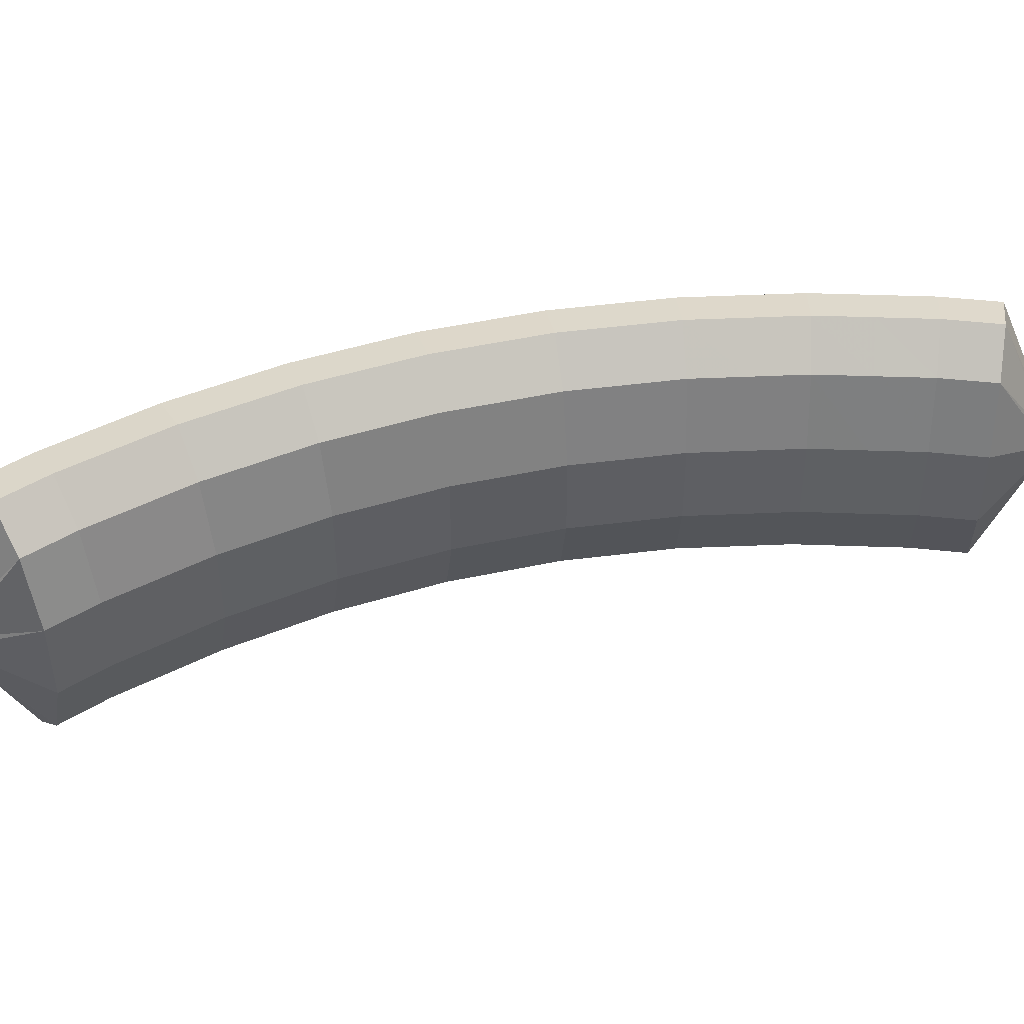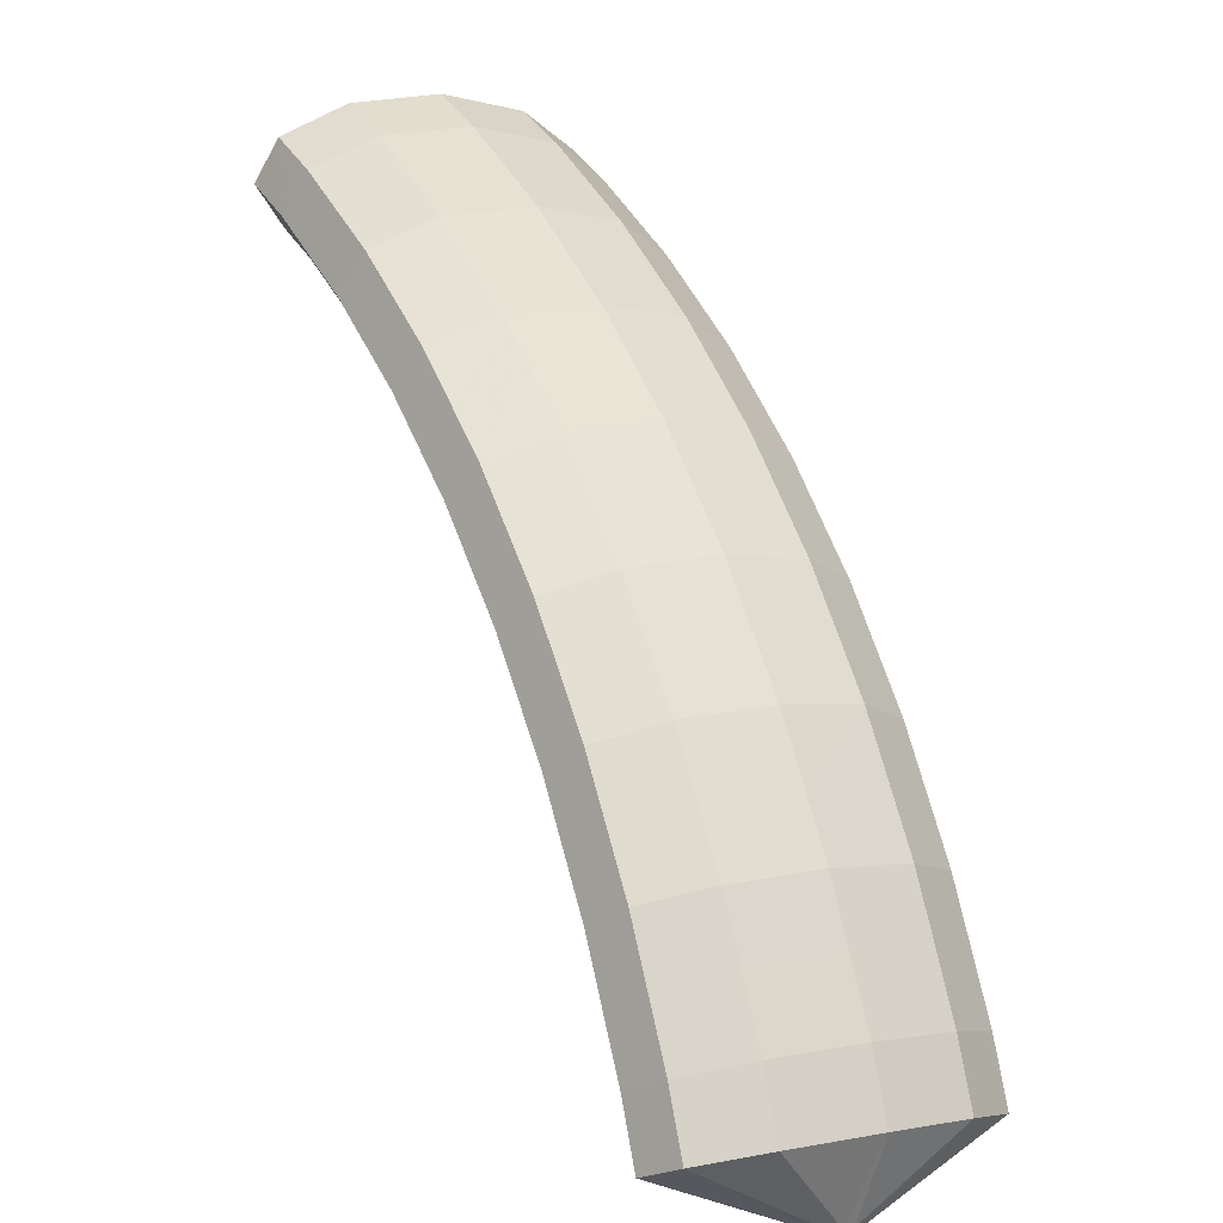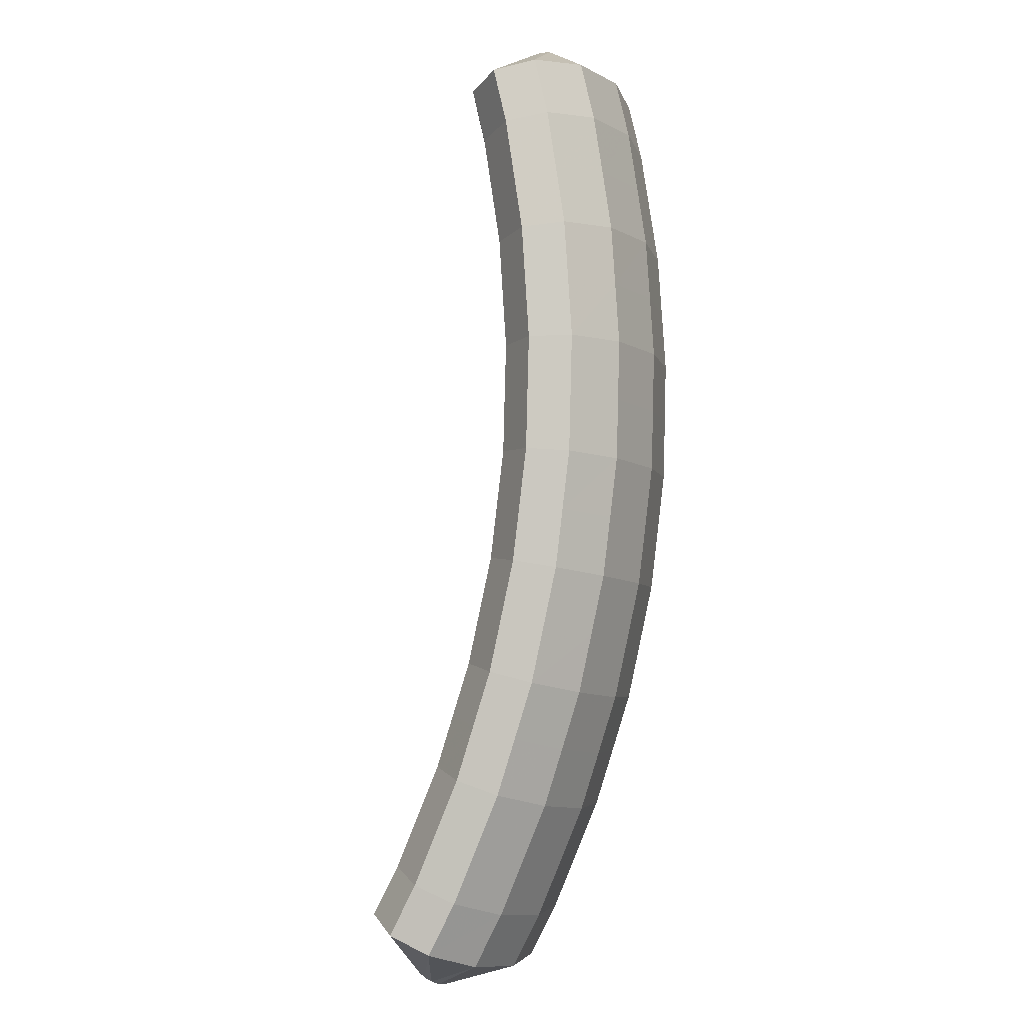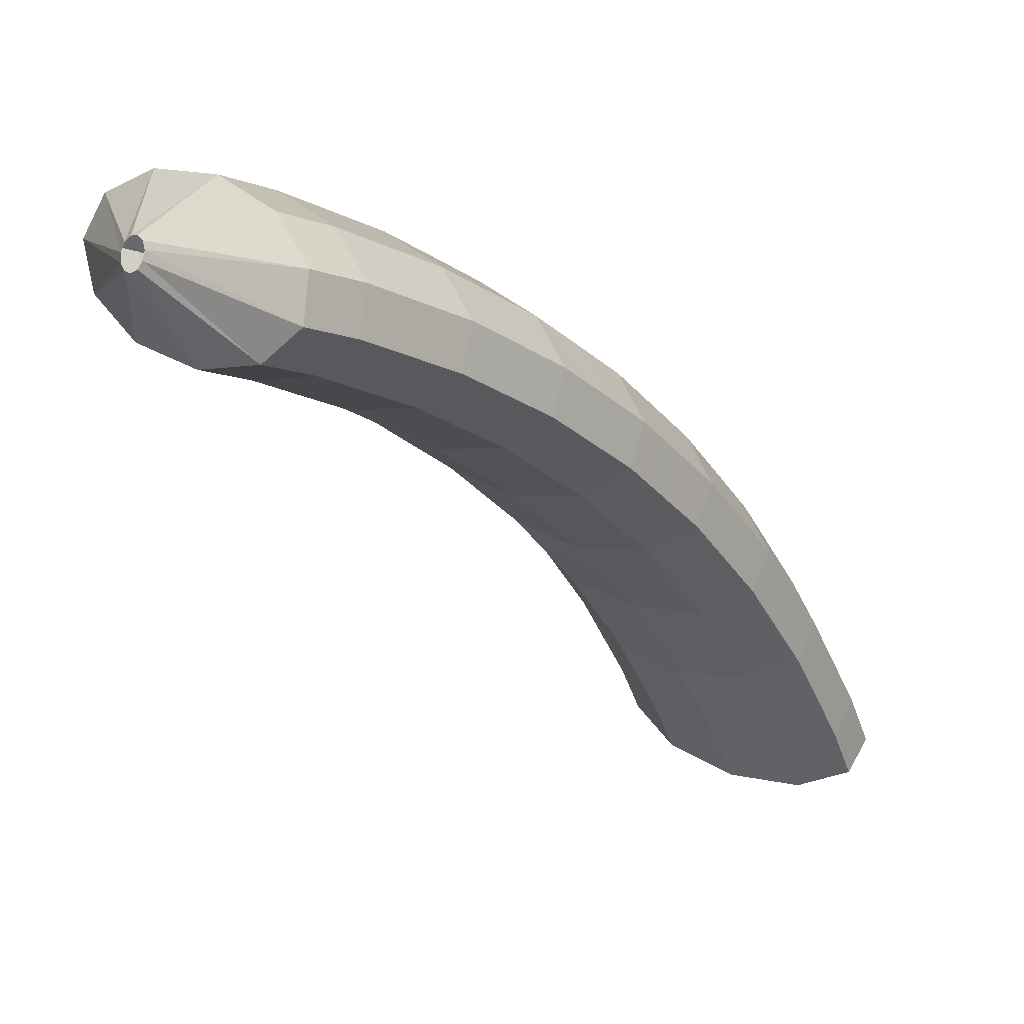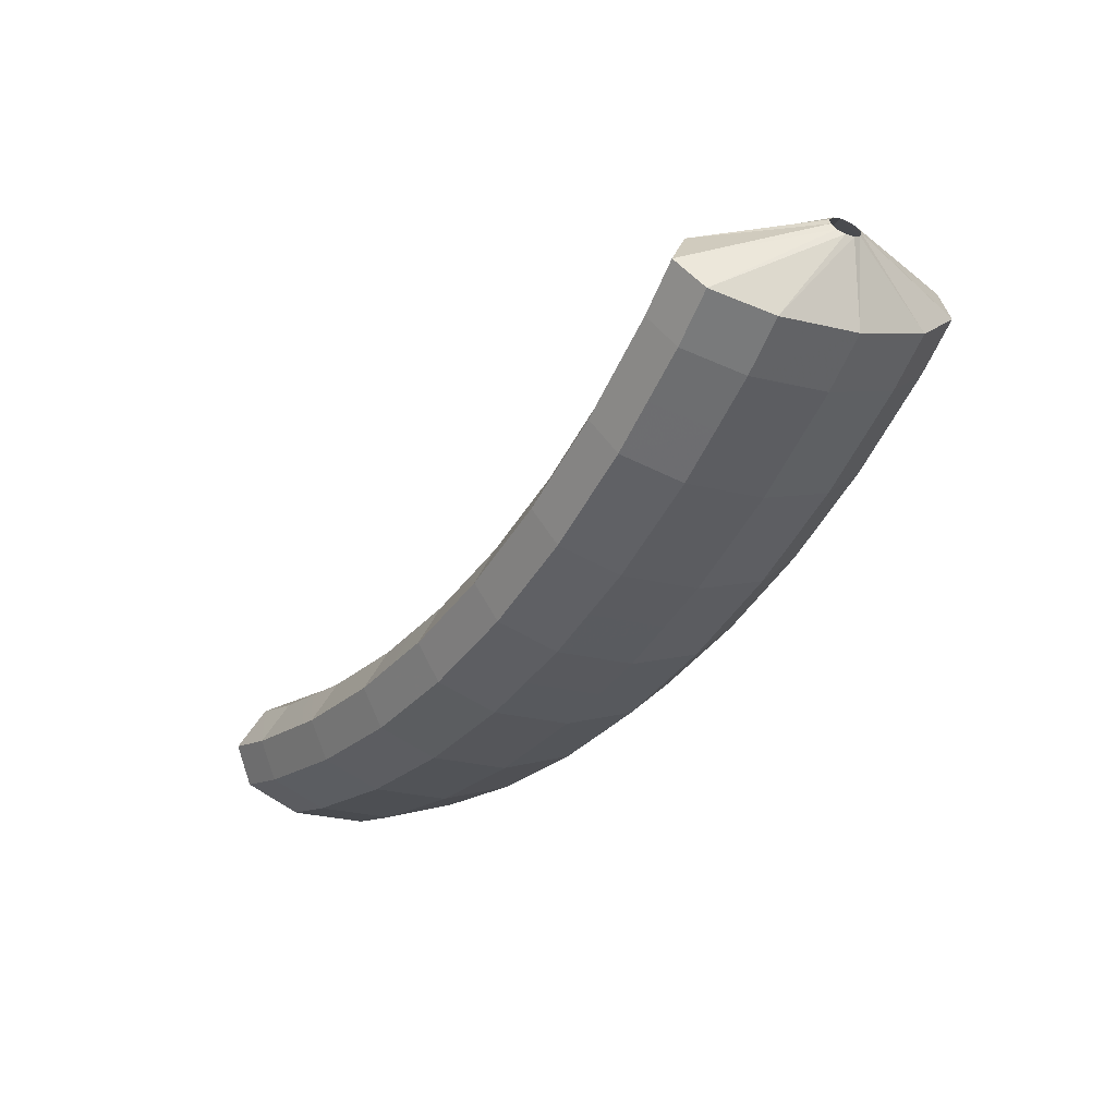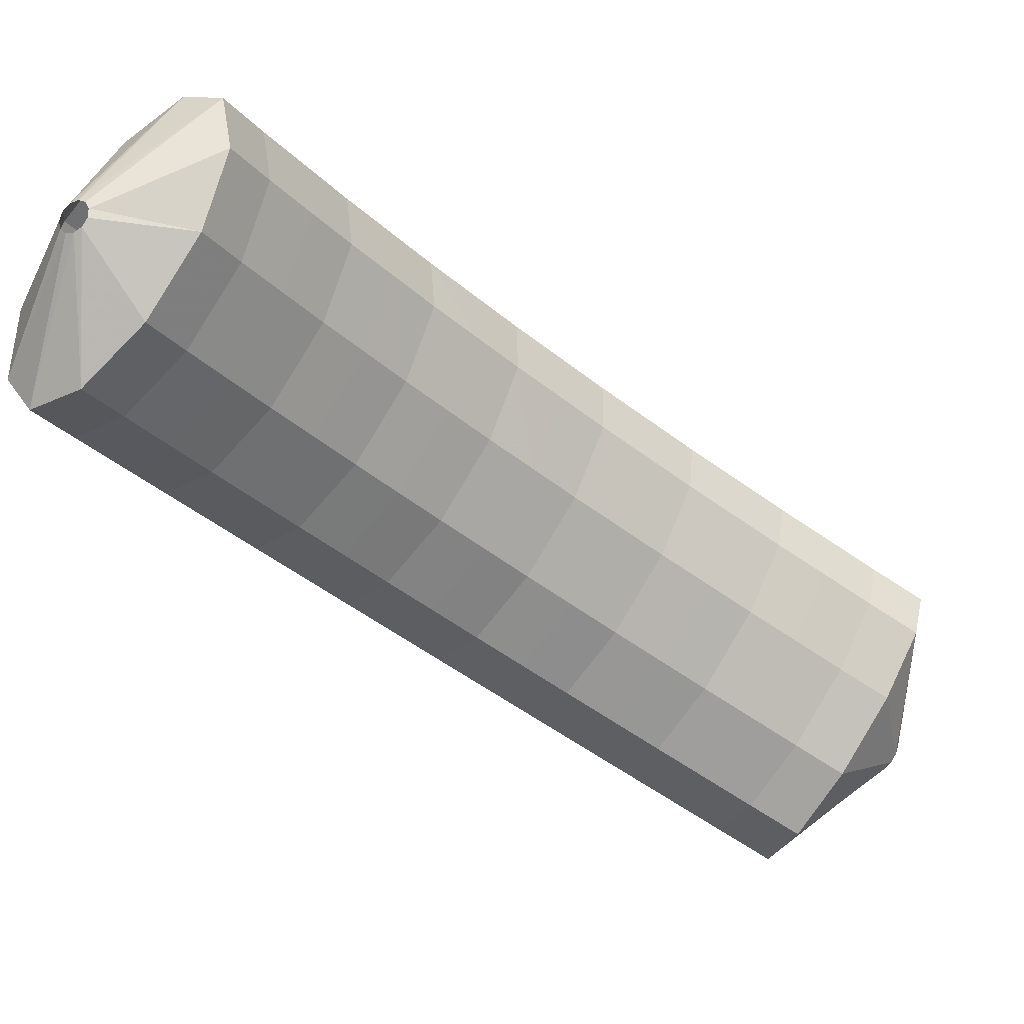
<metadata>
{"format":"obj","ext":"obj","renderer":"f3d","projection":"perspective","resolution":1024,"background":"white","views":[{"elev":-13.0,"azim":-127.6,"up":"+Y"},{"elev":72.1,"azim":-51.5,"up":"+Y"},{"elev":28.7,"azim":80.1,"up":"+Z"},{"elev":-17.5,"azim":2.8,"up":"+Y"},{"elev":69.1,"azim":133.5,"up":"+Z"},{"elev":-60.1,"azim":-164.0,"up":"+Y"}]}
</metadata>
<code>
g tube1
v 179.3 154.8 90.76
v 179 154.9 90.63
v 178.7 154.8 90.58
v 178.5 154.6 90.61
v 178.4 154.4 90.73
v 178.5 154.2 90.89
v 178.7 154 91.04
v 179 154 91.13
v 179.2 154.2 91.14
v 179.4 154.4 91.07
v 179.4 154.6 90.92
v 179.3 154.8 90.76
v 180 157.2 91.92
v 177.9 158.2 90.55
v 175.9 158.4 89.78
v 174.7 157.6 89.85
v 174.7 156.1 90.74
v 175.8 154.4 92.16
v 177.8 153 93.68
v 179.9 152.4 94.79
v 181.6 152.7 95.16
v 182.2 153.9 94.66
v 181.6 155.6 93.45
v 180 157.2 91.92
v 179.5 158.2 93.58
v 177.3 159.2 92.19
v 175.4 159.3 91.38
v 174.2 158.5 91.4
v 174.2 157 92.25
v 175.3 155.3 93.65
v 177.2 153.9 95.16
v 179.4 153.3 96.3
v 181 153.7 96.71
v 181.6 154.9 96.26
v 181.1 156.6 95.09
v 179.5 158.2 93.58
v 178.8 159.1 95.26
v 176.7 160.1 93.86
v 174.7 160.2 93.02
v 173.5 159.3 92.99
v 173.5 157.8 93.79
v 174.7 156.1 95.16
v 176.6 154.7 96.67
v 178.7 154.1 97.84
v 180.4 154.5 98.3
v 181 155.8 97.9
v 180.4 157.5 96.76
v 178.8 159.1 95.26
v 178.1 160 96.95
v 176 161 95.54
v 174 161 94.65
v 172.9 160.2 94.57
v 172.9 158.6 95.32
v 174.1 156.8 96.66
v 176 155.5 98.17
v 178.1 154.9 99.37
v 179.7 155.3 99.88
v 180.3 156.6 99.53
v 179.7 158.3 98.44
v 178.1 160 96.95
v 177.3 160.7 98.66
v 175.2 161.7 97.23
v 173.3 161.8 96.3
v 172.1 160.8 96.17
v 172.2 159.3 96.87
v 173.3 157.5 98.18
v 175.3 156.1 99.69
v 177.4 155.6 100.9
v 179 156 101.5
v 179.5 157.3 101.2
v 178.9 159.1 100.1
v 177.3 160.7 98.66
v 176.5 161.4 100.4
v 174.4 162.4 98.93
v 172.5 162.5 97.95
v 171.4 161.5 97.76
v 171.4 159.9 98.41
v 172.6 158.2 99.7
v 174.6 156.8 101.2
v 176.6 156.3 102.5
v 178.2 156.7 103.1
v 178.7 158 102.8
v 178.1 159.8 101.8
v 176.5 161.4 100.4
v 175.5 162 102.1
v 173.5 163 100.6
v 171.6 163 99.61
v 170.5 162.1 99.36
v 170.6 160.5 99.96
v 171.8 158.7 101.2
v 173.7 157.3 102.7
v 175.8 156.8 104
v 177.3 157.3 104.7
v 177.9 158.6 104.5
v 177.2 160.4 103.5
v 175.5 162 102.1
v 174.6 162.6 103.8
v 172.5 163.6 102.3
v 170.7 163.6 101.3
v 169.7 162.6 101
v 169.8 161 101.5
v 171 159.2 102.7
v 172.9 157.8 104.2
v 175 157.3 105.6
v 176.5 157.8 106.3
v 177 159.2 106.1
v 176.3 161 105.2
v 174.6 162.6 103.8
v 173.6 163 105.5
v 171.5 164 104
v 169.7 164 102.9
v 168.7 163 102.6
v 168.8 161.4 103
v 170.1 159.6 104.2
v 172 158.2 105.7
v 174 157.7 107.1
v 175.5 158.2 107.9
v 176 159.6 107.8
v 175.2 161.4 106.9
v 173.6 163 105.5
v 172.6 163.4 107.2
v 170.5 164.4 105.7
v 168.7 164.4 104.6
v 167.7 163.4 104.1
v 167.9 161.7 104.6
v 169.2 159.9 105.7
v 171.1 158.6 107.3
v 173.1 158.1 108.6
v 174.6 158.6 109.5
v 175 160 109.4
v 174.2 161.8 108.6
v 172.6 163.4 107.2
v 171.4 163.7 108.9
v 169.4 164.7 107.4
v 167.6 164.6 106.2
v 166.7 163.6 105.7
v 166.9 162 106.1
v 168.2 160.1 107.2
v 170.1 158.8 108.7
v 172.1 158.3 110.1
v 173.5 158.8 111
v 173.9 160.2 111.1
v 173.1 162 110.3
v 171.4 163.7 108.9
v 170.3 163.9 110.6
v 168.3 164.9 109
v 166.5 164.9 107.8
v 165.6 163.9 107.3
v 165.9 162.2 107.6
v 167.2 160.4 108.7
v 169.1 159 110.2
v 171.1 158.5 111.7
v 172.5 159.1 112.6
v 172.8 160.5 112.7
v 172 162.3 111.9
v 170.3 163.9 110.6
v 169.1 164 112.2
v 167.1 165 110.6
v 165.4 165 109.4
v 164.5 163.9 108.8
v 164.8 162.3 109.1
v 166.1 160.4 110.2
v 168 159.1 111.7
v 170 158.6 113.1
v 171.3 159.1 114.1
v 171.6 160.5 114.2
v 170.8 162.4 113.5
v 169.1 164 112.2
v 167.9 164.1 113.8
v 165.9 165.1 112.2
v 164.2 165 110.9
v 163.4 164 110.3
v 163.7 162.3 110.6
v 165 160.5 111.6
v 167 159.1 113.1
v 168.9 158.7 114.6
v 170.2 159.2 115.6
v 170.5 160.6 115.8
v 169.6 162.5 115.1
v 167.9 164.1 113.8
v 166.6 164 115.4
v 164.6 165 113.8
v 163 165 112.5
v 162.2 164 111.8
v 162.5 162.3 112
v 163.9 160.5 113
v 165.8 159.1 114.5
v 167.7 158.6 116
v 169 159.1 117.1
v 169.2 160.6 117.3
v 168.3 162.4 116.7
v 166.6 164 115.4
v 165.3 164 116.9
v 163.3 164.9 115.4
v 161.7 164.9 114
v 161 163.9 113.3
v 161.4 162.2 113.4
v 162.7 160.4 114.4
v 164.7 159 115.9
v 166.6 158.5 117.5
v 167.8 159.1 118.6
v 168 160.5 118.9
v 167.1 162.3 118.3
v 165.3 164 116.9
v 164 163.8 118.5
v 162 164.7 116.8
v 160.4 164.7 115.4
v 159.7 163.7 114.7
v 160.1 162 114.8
v 161.5 160.2 115.8
v 163.5 158.8 117.3
v 165.4 158.3 118.9
v 166.6 158.9 120
v 166.7 160.3 120.3
v 165.8 162.1 119.8
v 164 163.8 118.5
v 162.2 161.8 119.1
v 161.9 161.9 118.9
v 161.7 161.8 118.7
v 161.6 161.6 118.6
v 161.6 161.3 118.6
v 161.8 161 118.6
v 161.9 160.9 118.8
v 162.2 160.9 119
v 162.3 161.1 119.1
v 162.4 161.3 119.2
v 162.3 161.6 119.2
v 162.2 161.8 119.1
f 1 2 14
f 14 13 1
f 2 3 15
f 15 14 2
f 3 4 16
f 16 15 3
f 4 5 17
f 17 16 4
f 5 6 18
f 18 17 5
f 6 7 19
f 19 18 6
f 7 8 20
f 20 19 7
f 8 9 21
f 21 20 8
f 9 10 22
f 22 21 9
f 10 11 23
f 23 22 10
f 11 12 24
f 24 23 11
f 13 14 26
f 26 25 13
f 14 15 27
f 27 26 14
f 15 16 28
f 28 27 15
f 16 17 29
f 29 28 16
f 17 18 30
f 30 29 17
f 18 19 31
f 31 30 18
f 19 20 32
f 32 31 19
f 20 21 33
f 33 32 20
f 21 22 34
f 34 33 21
f 22 23 35
f 35 34 22
f 23 24 36
f 36 35 23
f 25 26 38
f 38 37 25
f 26 27 39
f 39 38 26
f 27 28 40
f 40 39 27
f 28 29 41
f 41 40 28
f 29 30 42
f 42 41 29
f 30 31 43
f 43 42 30
f 31 32 44
f 44 43 31
f 32 33 45
f 45 44 32
f 33 34 46
f 46 45 33
f 34 35 47
f 47 46 34
f 35 36 48
f 48 47 35
f 37 38 50
f 50 49 37
f 38 39 51
f 51 50 38
f 39 40 52
f 52 51 39
f 40 41 53
f 53 52 40
f 41 42 54
f 54 53 41
f 42 43 55
f 55 54 42
f 43 44 56
f 56 55 43
f 44 45 57
f 57 56 44
f 45 46 58
f 58 57 45
f 46 47 59
f 59 58 46
f 47 48 60
f 60 59 47
f 49 50 62
f 62 61 49
f 50 51 63
f 63 62 50
f 51 52 64
f 64 63 51
f 52 53 65
f 65 64 52
f 53 54 66
f 66 65 53
f 54 55 67
f 67 66 54
f 55 56 68
f 68 67 55
f 56 57 69
f 69 68 56
f 57 58 70
f 70 69 57
f 58 59 71
f 71 70 58
f 59 60 72
f 72 71 59
f 61 62 74
f 74 73 61
f 62 63 75
f 75 74 62
f 63 64 76
f 76 75 63
f 64 65 77
f 77 76 64
f 65 66 78
f 78 77 65
f 66 67 79
f 79 78 66
f 67 68 80
f 80 79 67
f 68 69 81
f 81 80 68
f 69 70 82
f 82 81 69
f 70 71 83
f 83 82 70
f 71 72 84
f 84 83 71
f 73 74 86
f 86 85 73
f 74 75 87
f 87 86 74
f 75 76 88
f 88 87 75
f 76 77 89
f 89 88 76
f 77 78 90
f 90 89 77
f 78 79 91
f 91 90 78
f 79 80 92
f 92 91 79
f 80 81 93
f 93 92 80
f 81 82 94
f 94 93 81
f 82 83 95
f 95 94 82
f 83 84 96
f 96 95 83
f 85 86 98
f 98 97 85
f 86 87 99
f 99 98 86
f 87 88 100
f 100 99 87
f 88 89 101
f 101 100 88
f 89 90 102
f 102 101 89
f 90 91 103
f 103 102 90
f 91 92 104
f 104 103 91
f 92 93 105
f 105 104 92
f 93 94 106
f 106 105 93
f 94 95 107
f 107 106 94
f 95 96 108
f 108 107 95
f 97 98 110
f 110 109 97
f 98 99 111
f 111 110 98
f 99 100 112
f 112 111 99
f 100 101 113
f 113 112 100
f 101 102 114
f 114 113 101
f 102 103 115
f 115 114 102
f 103 104 116
f 116 115 103
f 104 105 117
f 117 116 104
f 105 106 118
f 118 117 105
f 106 107 119
f 119 118 106
f 107 108 120
f 120 119 107
f 109 110 122
f 122 121 109
f 110 111 123
f 123 122 110
f 111 112 124
f 124 123 111
f 112 113 125
f 125 124 112
f 113 114 126
f 126 125 113
f 114 115 127
f 127 126 114
f 115 116 128
f 128 127 115
f 116 117 129
f 129 128 116
f 117 118 130
f 130 129 117
f 118 119 131
f 131 130 118
f 119 120 132
f 132 131 119
f 121 122 134
f 134 133 121
f 122 123 135
f 135 134 122
f 123 124 136
f 136 135 123
f 124 125 137
f 137 136 124
f 125 126 138
f 138 137 125
f 126 127 139
f 139 138 126
f 127 128 140
f 140 139 127
f 128 129 141
f 141 140 128
f 129 130 142
f 142 141 129
f 130 131 143
f 143 142 130
f 131 132 144
f 144 143 131
f 133 134 146
f 146 145 133
f 134 135 147
f 147 146 134
f 135 136 148
f 148 147 135
f 136 137 149
f 149 148 136
f 137 138 150
f 150 149 137
f 138 139 151
f 151 150 138
f 139 140 152
f 152 151 139
f 140 141 153
f 153 152 140
f 141 142 154
f 154 153 141
f 142 143 155
f 155 154 142
f 143 144 156
f 156 155 143
f 145 146 158
f 158 157 145
f 146 147 159
f 159 158 146
f 147 148 160
f 160 159 147
f 148 149 161
f 161 160 148
f 149 150 162
f 162 161 149
f 150 151 163
f 163 162 150
f 151 152 164
f 164 163 151
f 152 153 165
f 165 164 152
f 153 154 166
f 166 165 153
f 154 155 167
f 167 166 154
f 155 156 168
f 168 167 155
f 157 158 170
f 170 169 157
f 158 159 171
f 171 170 158
f 159 160 172
f 172 171 159
f 160 161 173
f 173 172 160
f 161 162 174
f 174 173 161
f 162 163 175
f 175 174 162
f 163 164 176
f 176 175 163
f 164 165 177
f 177 176 164
f 165 166 178
f 178 177 165
f 166 167 179
f 179 178 166
f 167 168 180
f 180 179 167
f 169 170 182
f 182 181 169
f 170 171 183
f 183 182 170
f 171 172 184
f 184 183 171
f 172 173 185
f 185 184 172
f 173 174 186
f 186 185 173
f 174 175 187
f 187 186 174
f 175 176 188
f 188 187 175
f 176 177 189
f 189 188 176
f 177 178 190
f 190 189 177
f 178 179 191
f 191 190 178
f 179 180 192
f 192 191 179
f 181 182 194
f 194 193 181
f 182 183 195
f 195 194 182
f 183 184 196
f 196 195 183
f 184 185 197
f 197 196 184
f 185 186 198
f 198 197 185
f 186 187 199
f 199 198 186
f 187 188 200
f 200 199 187
f 188 189 201
f 201 200 188
f 189 190 202
f 202 201 189
f 190 191 203
f 203 202 190
f 191 192 204
f 204 203 191
f 193 194 206
f 206 205 193
f 194 195 207
f 207 206 194
f 195 196 208
f 208 207 195
f 196 197 209
f 209 208 196
f 197 198 210
f 210 209 197
f 198 199 211
f 211 210 198
f 199 200 212
f 212 211 199
f 200 201 213
f 213 212 200
f 201 202 214
f 214 213 201
f 202 203 215
f 215 214 202
f 203 204 216
f 216 215 203
f 205 206 218
f 218 217 205
f 206 207 219
f 219 218 206
f 207 208 220
f 220 219 207
f 208 209 221
f 221 220 208
f 209 210 222
f 222 221 209
f 210 211 223
f 223 222 210
f 211 212 224
f 224 223 211
f 212 213 225
f 225 224 212
f 213 214 226
f 226 225 213
f 214 215 227
f 227 226 214
f 215 216 228
f 228 227 215
g

</code>
